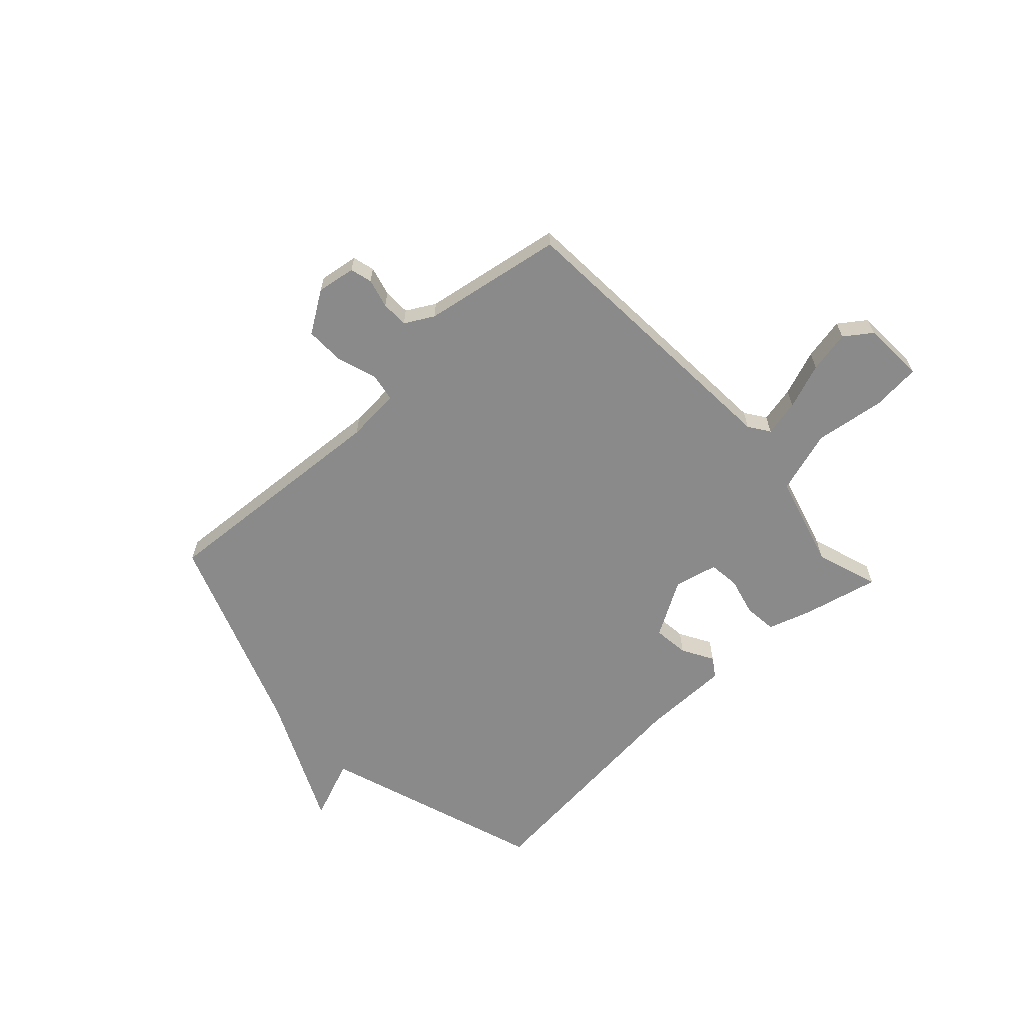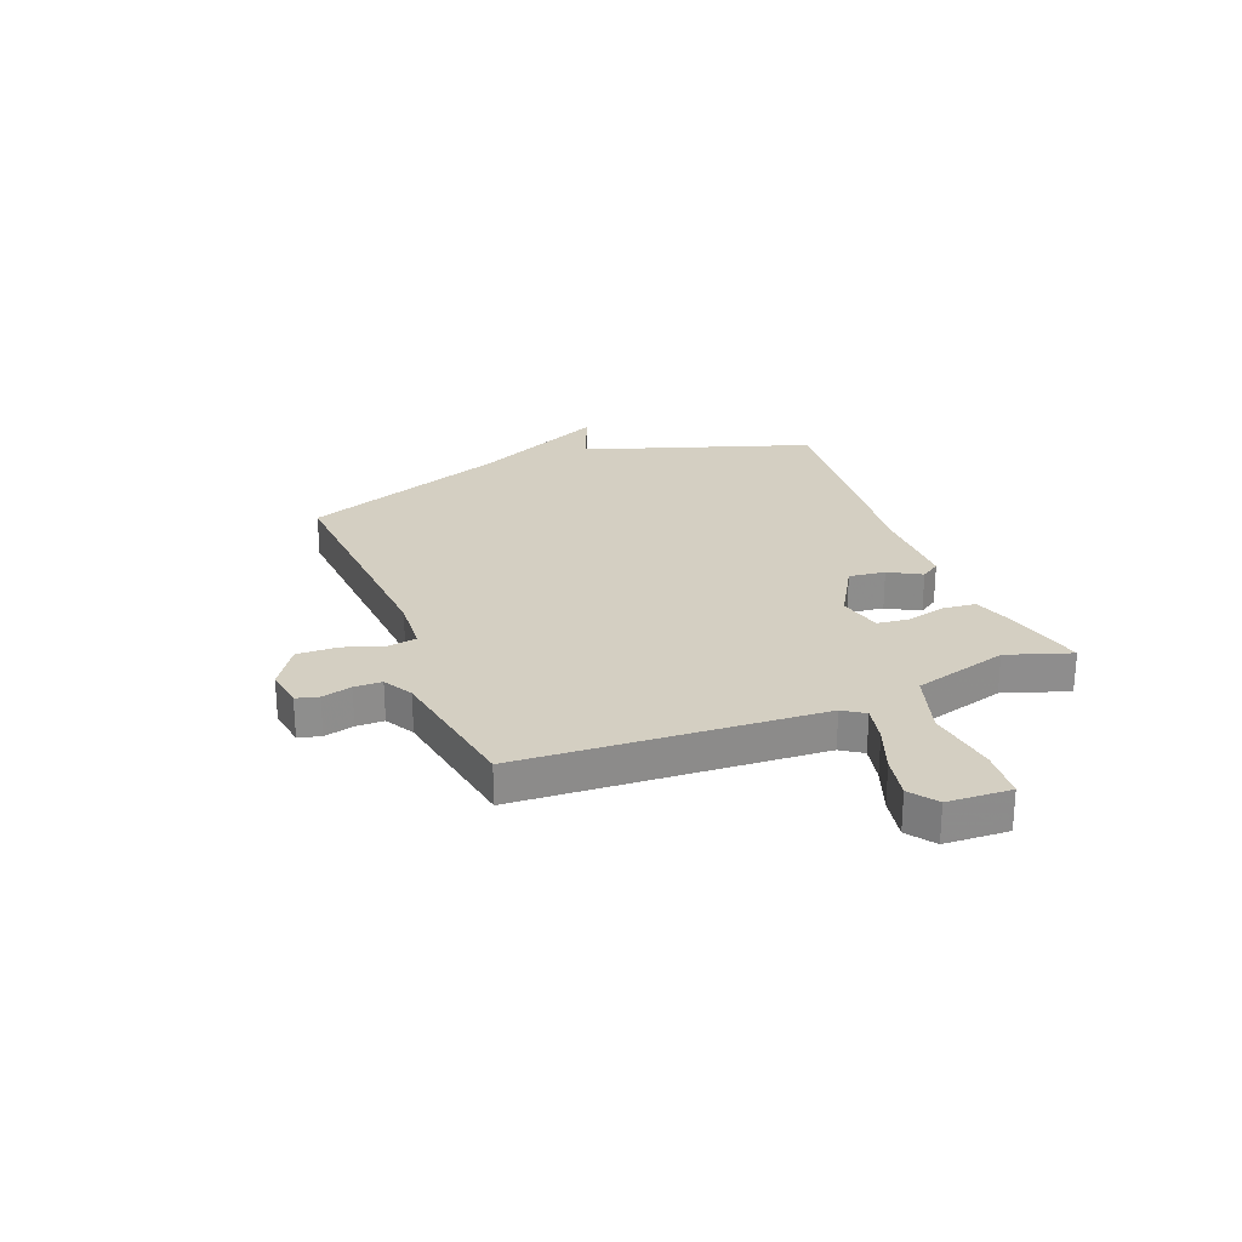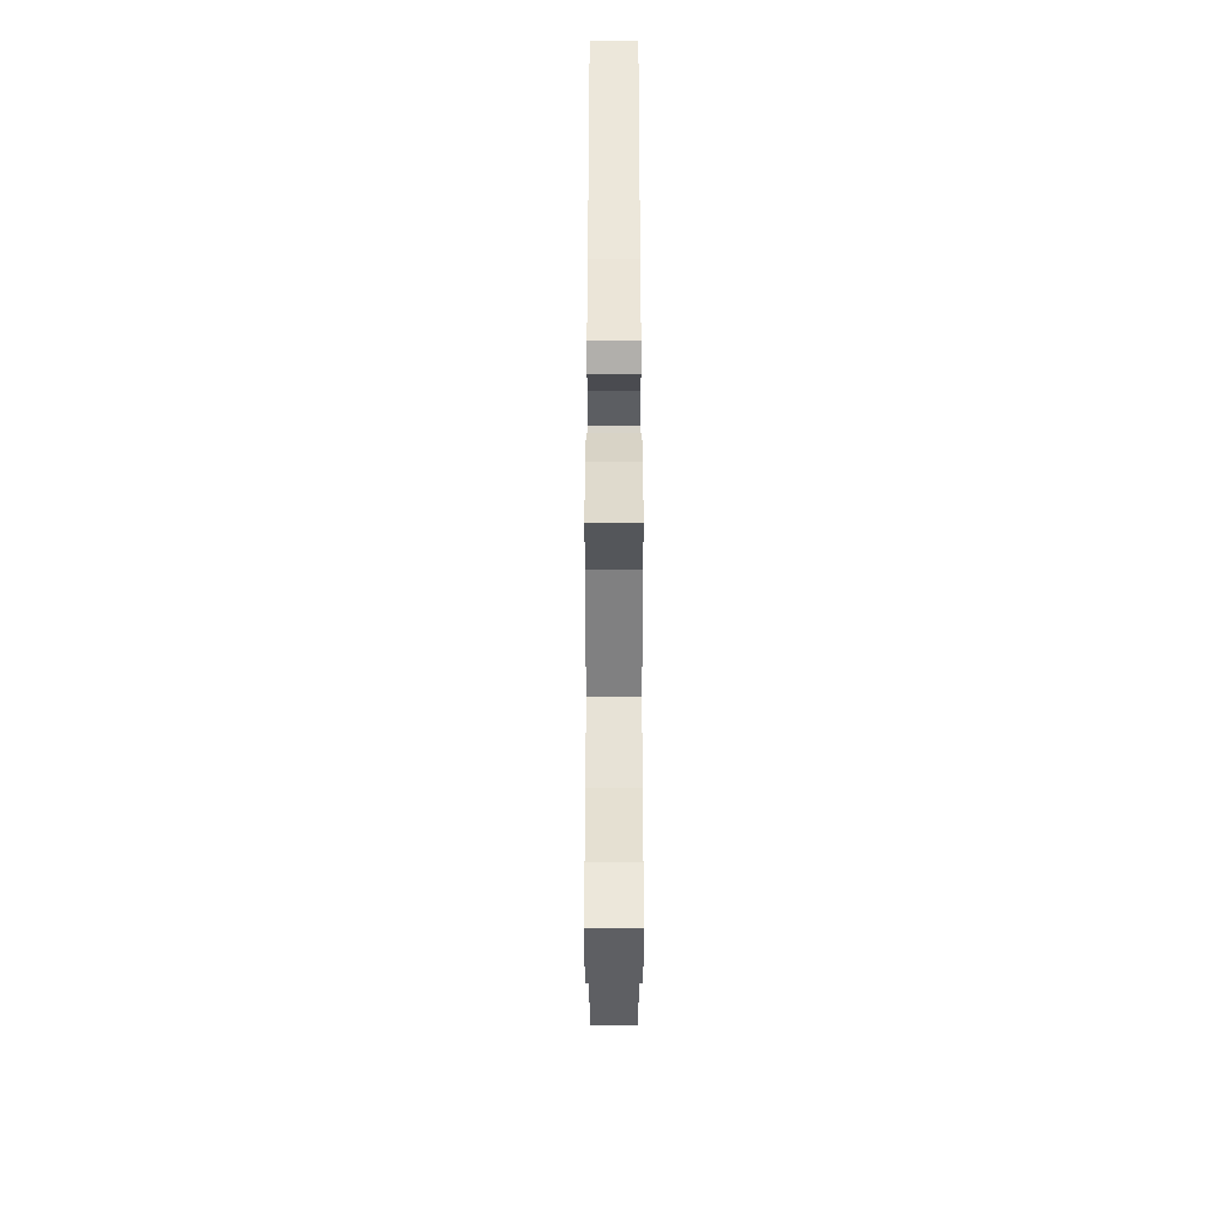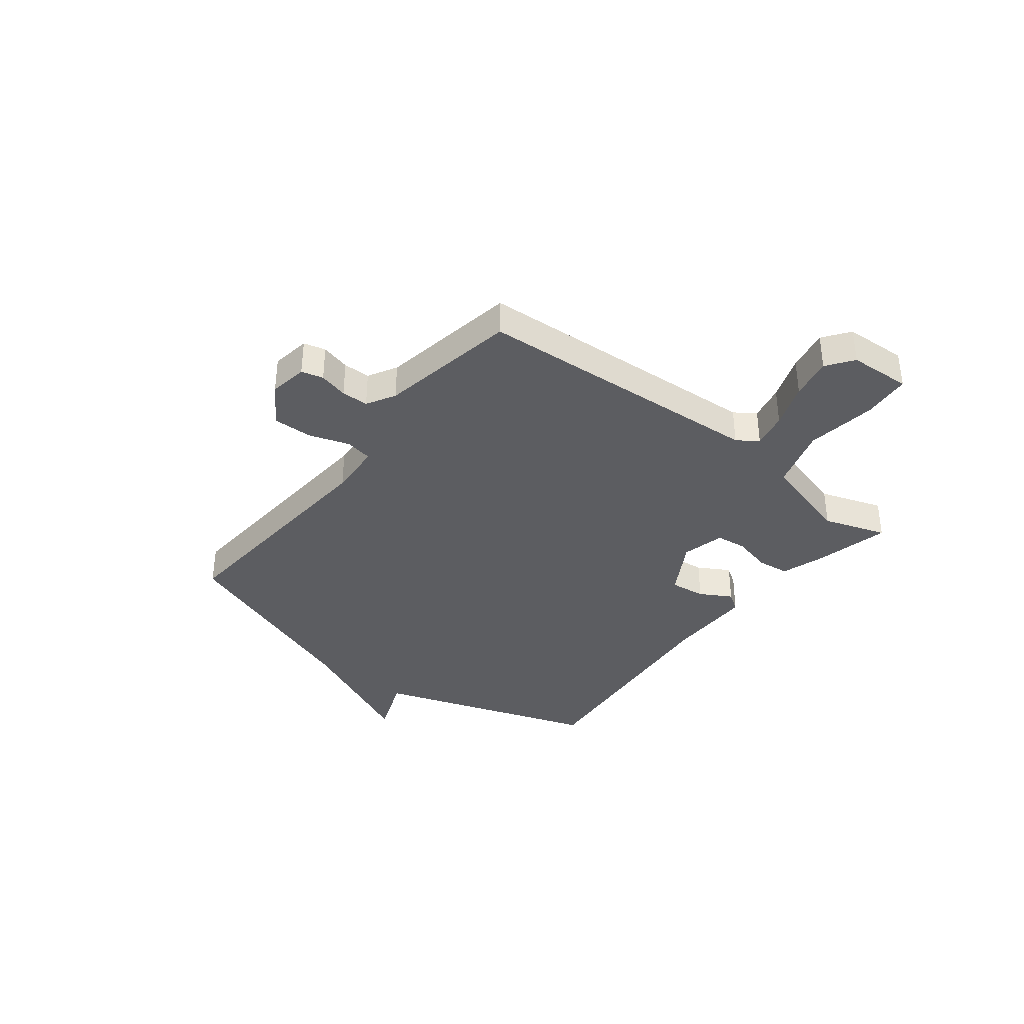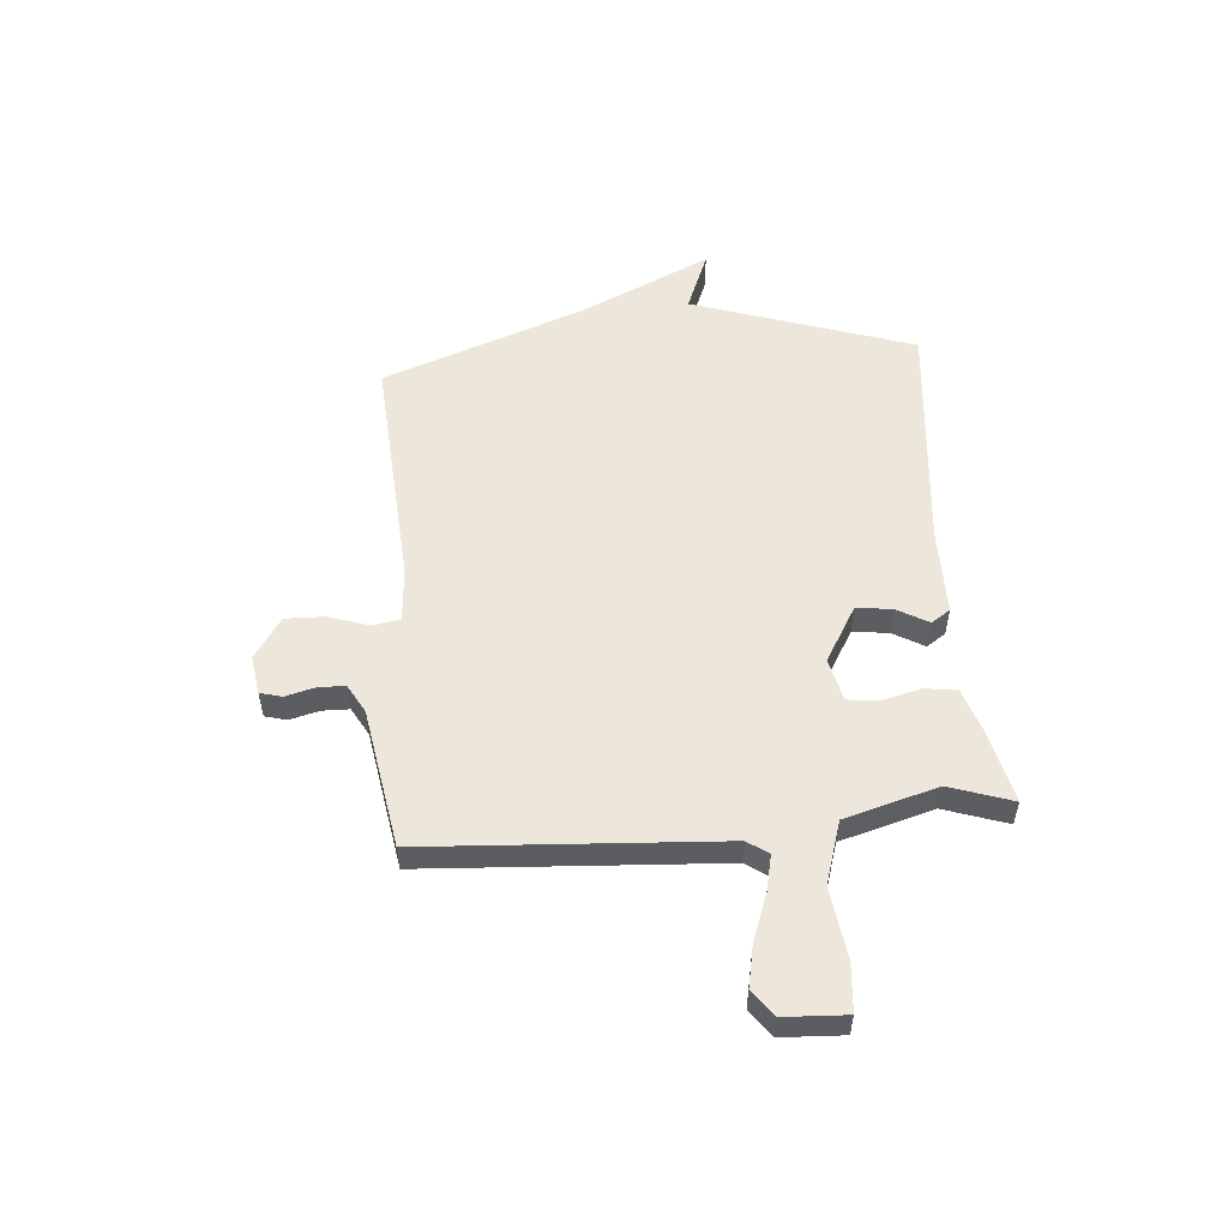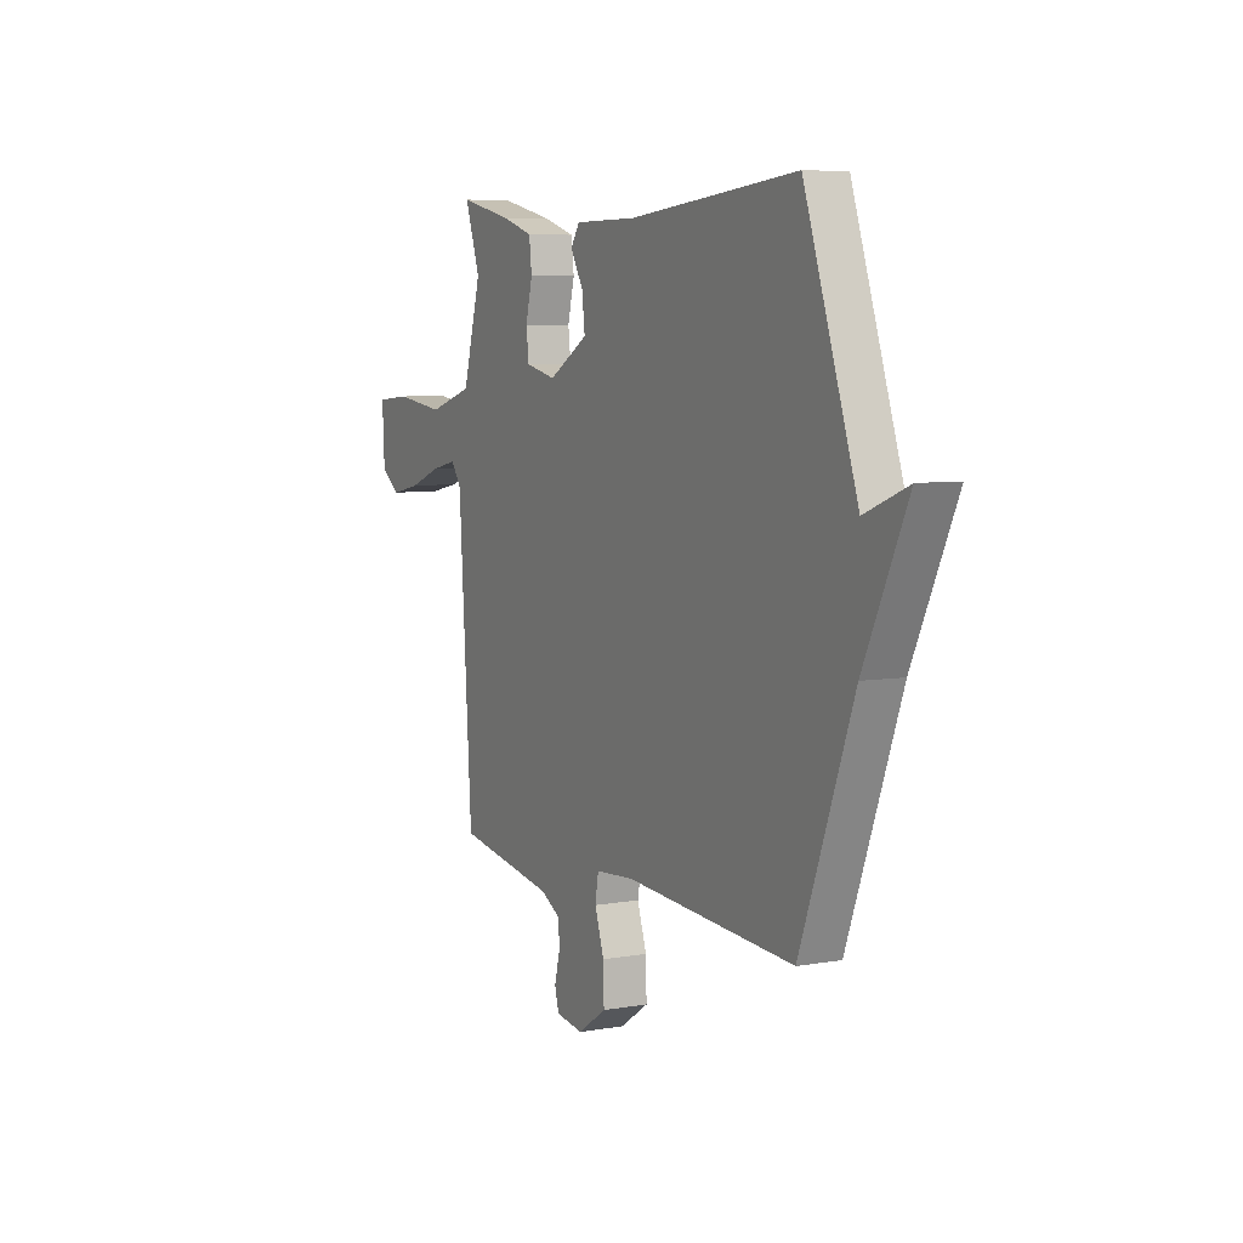
<metadata>
{"format":"obj","ext":"obj","renderer":"f3d","projection":"perspective","resolution":1024,"background":"white","views":[{"elev":-63.4,"azim":-137.3,"up":"+Y"},{"elev":25.6,"azim":-111.7,"up":"+Y"},{"elev":45.6,"azim":-90.0,"up":"+Z"},{"elev":-36.6,"azim":-128.2,"up":"+Y"},{"elev":53.8,"azim":-94.8,"up":"+Y"},{"elev":6.5,"azim":62.5,"up":"+Z"}]}
</metadata>
<code>
v 0.5 0.07 -0.5
v 0.049 0.07 -0.471
v -0.053 0.07 -0.479
v -0.062 0.07 -0.531
v -0.037 0.07 -0.606
v -0.035 0.07 -0.681
v -0.112 0.07 -0.732
v -0.185 0.07 -0.721
v -0.196 0.07 -0.68
v -0.182 0.07 -0.625
v -0.183 0.07 -0.574
v -0.237 0.07 -0.544
v -0.5 0.07 -0.5
v -0.535 0.07 0.051
v -0.562 0.07 0.09
v -0.63 0.07 0.075
v -0.715 0.07 0.043
v -0.794 0.07 0.027
v -0.844 0.07 0.063
v -0.85 0.07 0.18
v -0.759 0.07 0.188
v -0.627 0.07 0.17
v -0.509 0.07 0.207
v -0.46 0.07 0.382
v -0.5 0.07 0.5
v -0.357 0.07 0.467
v -0.276 0.07 0.441
v -0.269 0.07 0.38
v -0.287 0.07 0.307
v -0.28 0.07 0.249
v -0.199 0.07 0.23
v -0.094 0.07 0.292
v -0.102 0.07 0.359
v -0.136 0.07 0.418
v -0.112 0.07 0.454
v 0.054 0.07 0.455
v 0.5 0.07 0.5
v 0.641 0.07 0.083
v 0.756 0.07 0.129
v 0.641 0.07 -0.117
v 0.5 0 -0.5
v 0.049 0 -0.471
v -0.053 0 -0.479
v -0.062 0 -0.531
v -0.037 0 -0.606
v -0.035 0 -0.681
v -0.112 0 -0.732
v -0.185 0 -0.721
v -0.196 0 -0.68
v -0.182 0 -0.625
v -0.183 0 -0.574
v -0.237 0 -0.544
v -0.5 0 -0.5
v -0.535 0 0.051
v -0.562 0 0.09
v -0.63 0 0.075
v -0.715 0 0.043
v -0.794 0 0.027
v -0.844 0 0.063
v -0.85 0 0.18
v -0.759 0 0.188
v -0.627 0 0.17
v -0.509 0 0.207
v -0.46 0 0.382
v -0.5 0 0.5
v -0.357 0 0.467
v -0.276 0 0.441
v -0.269 0 0.38
v -0.287 0 0.307
v -0.28 0 0.249
v -0.199 0 0.23
v -0.094 0 0.292
v -0.102 0 0.359
v -0.136 0 0.418
v -0.112 0 0.454
v 0.054 0 0.455
v 0.5 0 0.5
v 0.641 0 0.083
v 0.756 0 0.129
v 0.641 0 -0.117
f 38 39 40
f 40 1 2
f 38 40 2
f 37 38 2
f 36 37 2
f 33 34 35 36
f 32 33 36 2
f 31 32 2 3
f 30 31 3 4
f 27 28 29
f 26 27 29
f 25 26 29
f 24 25 29
f 23 24 29 30
f 22 23 30
f 20 21 22
f 19 20 22
f 18 19 22
f 17 18 22
f 16 17 22
f 15 16 22 30
f 14 15 30 4
f 12 13 14 4
f 8 9 10
f 7 8 10
f 6 7 10
f 5 6 10
f 4 5 10
f 4 10 11
f 4 11 12
f 80 79 78
f 42 41 80
f 42 80 78
f 42 78 77
f 42 77 76
f 76 75 74 73
f 42 76 73 72
f 43 42 72 71
f 44 43 71 70
f 69 68 67
f 69 67 66
f 69 66 65
f 69 65 64
f 70 69 64 63
f 70 63 62
f 62 61 60
f 62 60 59
f 62 59 58
f 62 58 57
f 62 57 56
f 70 62 56 55
f 44 70 55 54
f 44 54 53 52
f 50 49 48
f 50 48 47
f 50 47 46
f 50 46 45
f 50 45 44
f 51 50 44
f 52 51 44
f 1 41 42 2
f 2 42 43 3
f 3 43 44 4
f 4 44 45 5
f 5 45 46 6
f 6 46 47 7
f 7 47 48 8
f 8 48 49 9
f 9 49 50 10
f 10 50 51 11
f 11 51 52 12
f 12 52 53 13
f 13 53 54 14
f 14 54 55 15
f 15 55 56 16
f 16 56 57 17
f 17 57 58 18
f 18 58 59 19
f 19 59 60 20
f 20 60 61 21
f 21 61 62 22
f 22 62 63 23
f 23 63 64 24
f 24 64 65 25
f 25 65 66 26
f 26 66 67 27
f 27 67 68 28
f 28 68 69 29
f 29 69 70 30
f 30 70 71 31
f 31 71 72 32
f 32 72 73 33
f 33 73 74 34
f 34 74 75 35
f 35 75 76 36
f 36 76 77 37
f 37 77 78 38
f 38 78 79 39
f 39 79 80 40
f 40 80 41 1

</code>
